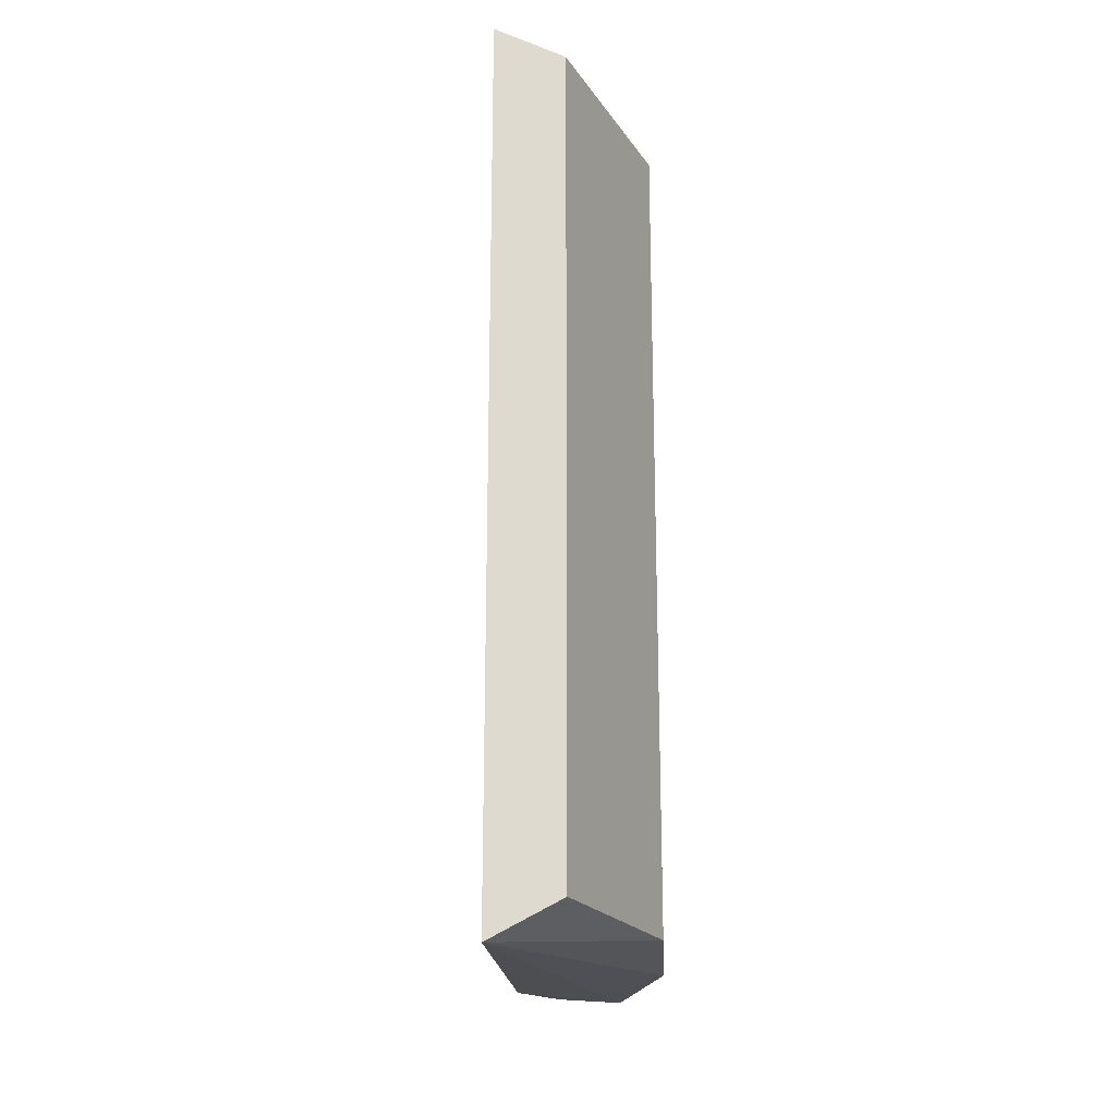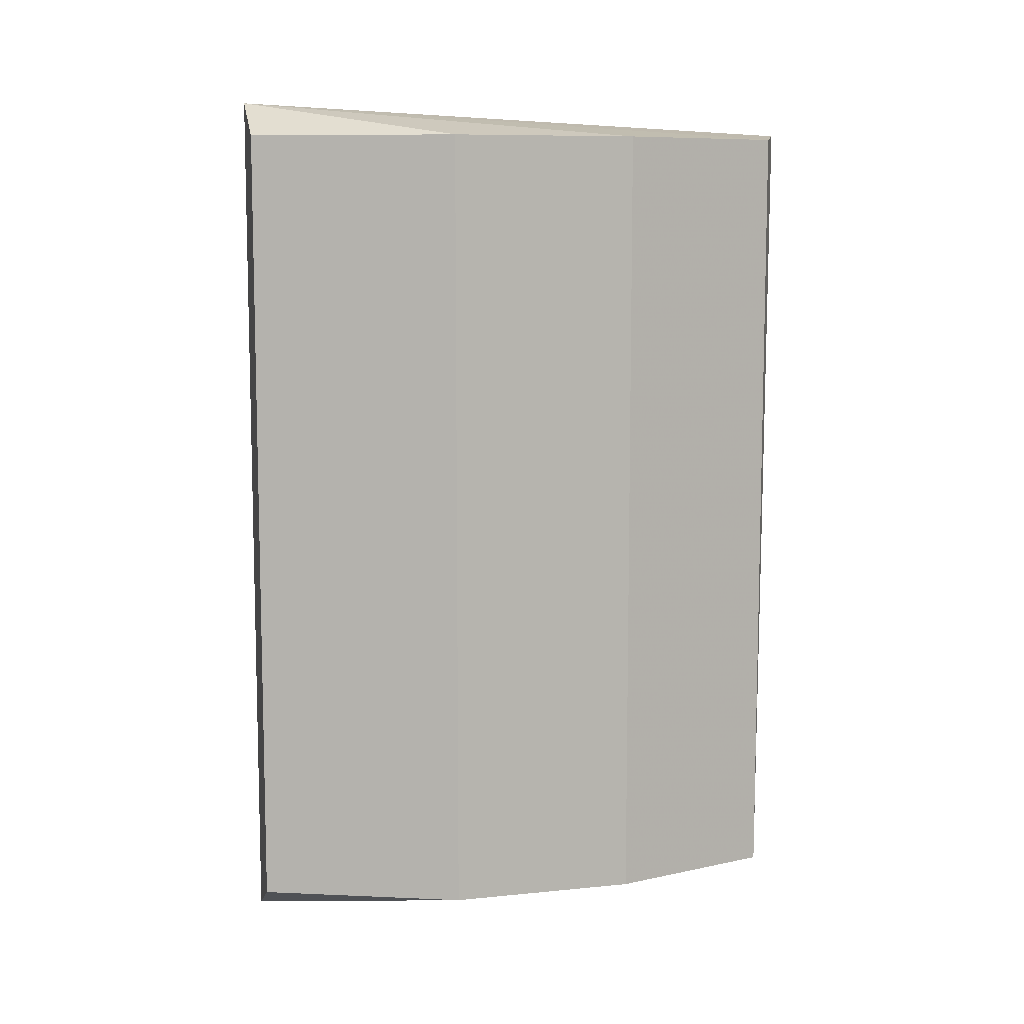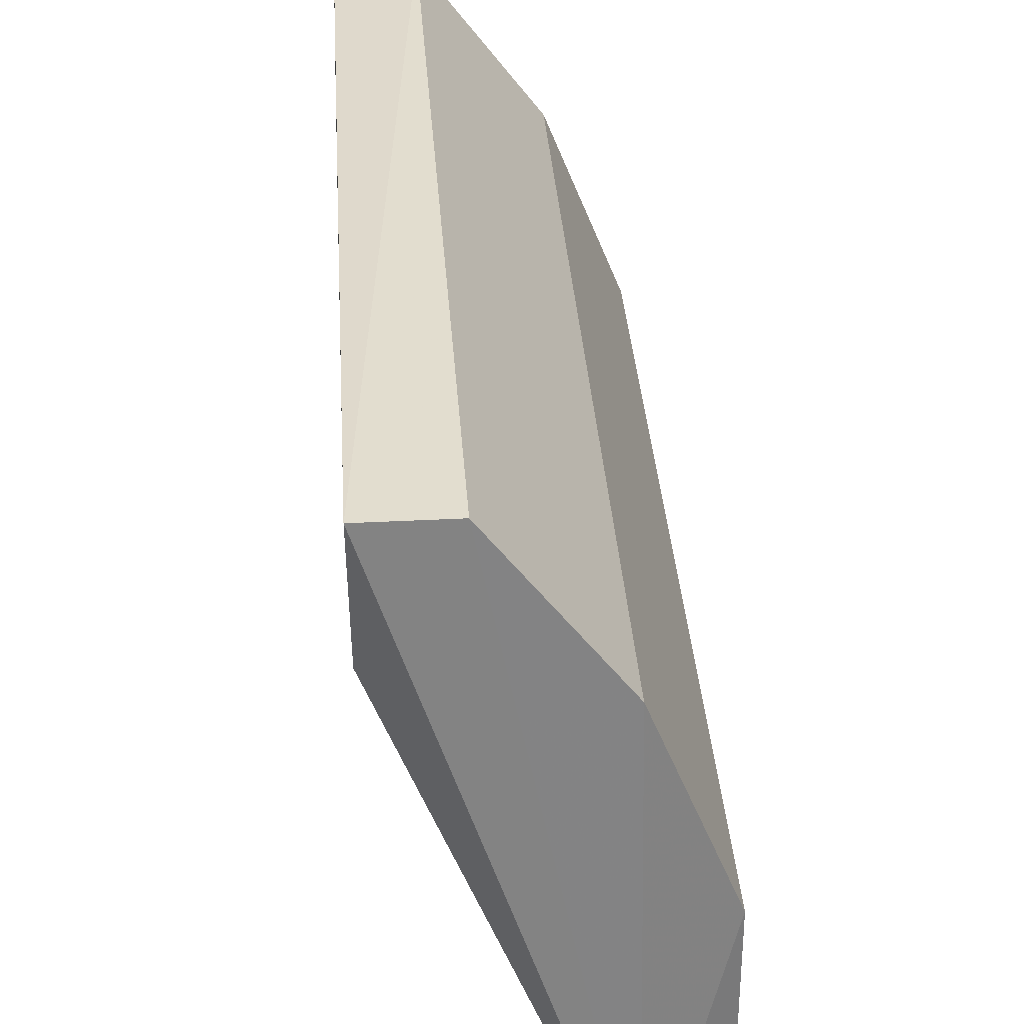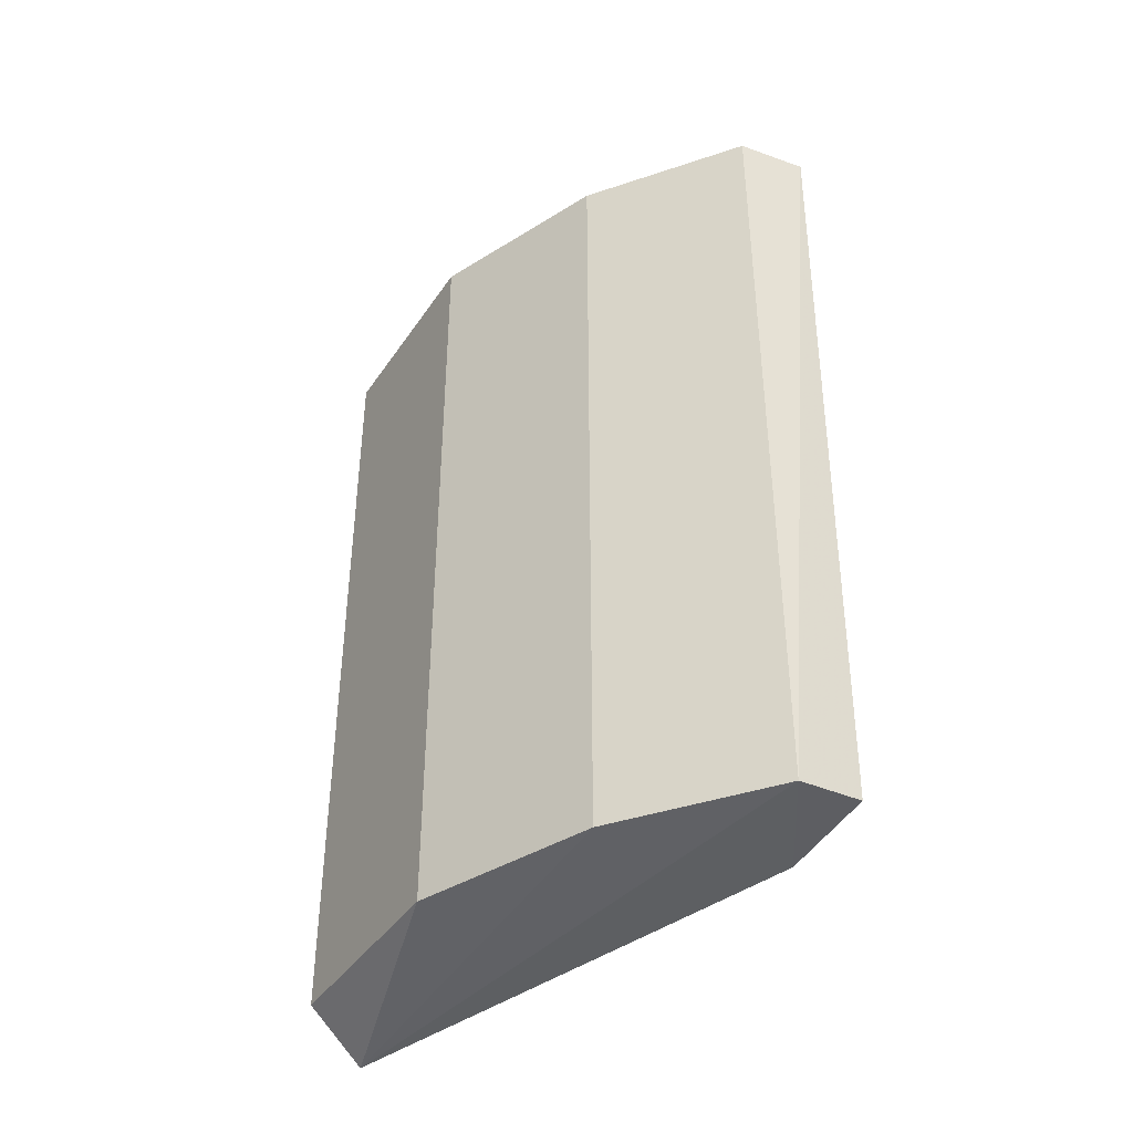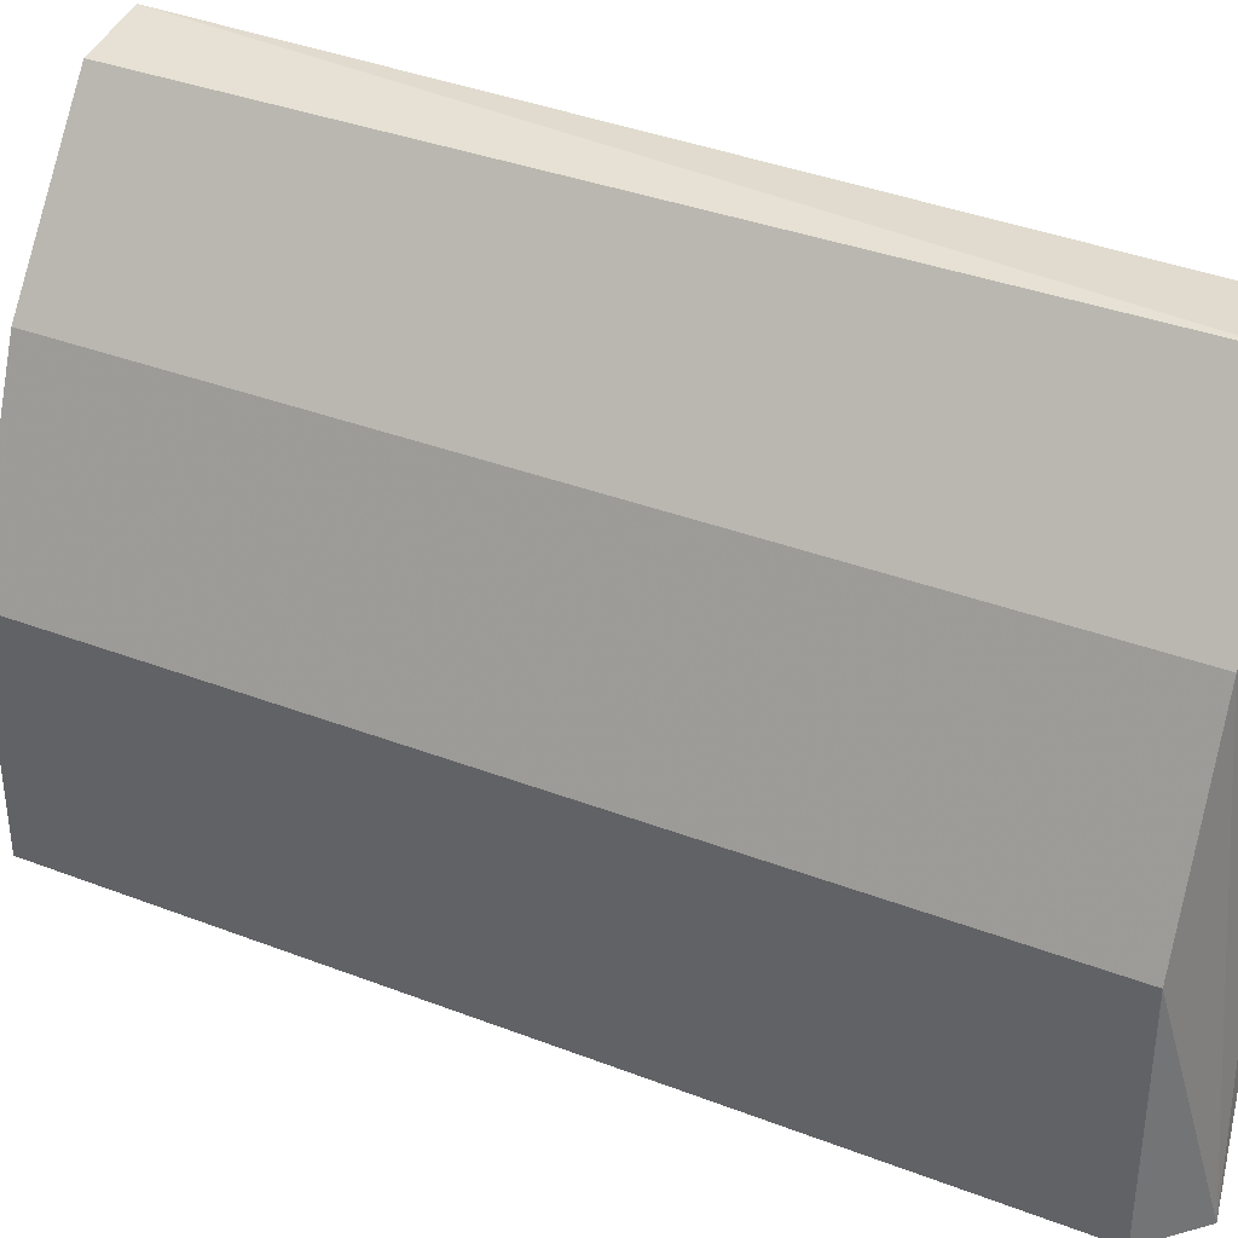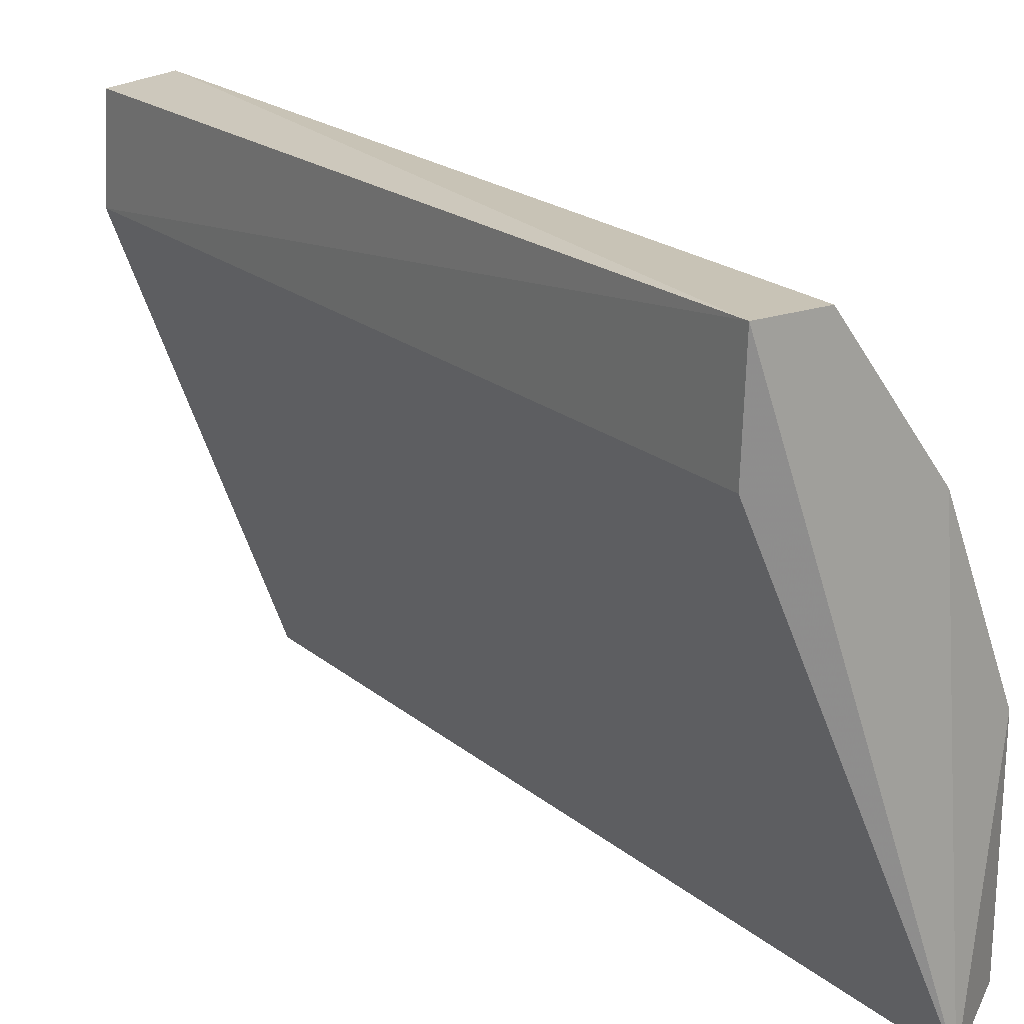
<metadata>
{"format":"obj","ext":"obj","renderer":"f3d","projection":"perspective","resolution":1024,"background":"white","views":[{"elev":-21.1,"azim":-155.5,"up":"+Y"},{"elev":8.9,"azim":-83.3,"up":"+Y"},{"elev":34.3,"azim":176.2,"up":"+Z"},{"elev":-40.8,"azim":-30.9,"up":"+Y"},{"elev":36.4,"azim":-63.4,"up":"+Z"},{"elev":21.3,"azim":144.5,"up":"+Z"}]}
</metadata>
<code>
v -0.2852 0.02125 -0.01034
v -0.2102 0.2677 0.1504
v -0.2321 0.2656 0.149
v -0.2654 0.2765 -0.01747
v -0.2109 0.02125 0.1171
v -0.2852 0.02125 0.0534
v -0.2852 0.2656 0.0534
v -0.2321 0.02125 0.149
v -0.2654 0.01032 -0.01747
v -0.2109 0.2656 0.1171
v -0.264 0.02125 0.1065
v -0.2852 0.2656 -0.01034
v -0.264 0.2656 0.1065
v -0.2116 0.02346 0.1475
f 8 5 14
f 3 2 4
f 1 6 7
f 2 3 8
f 1 4 9
f 4 5 9
f 6 1 9
f 5 8 9
f 4 2 10
f 5 4 10
f 2 5 10
f 7 6 11
f 8 3 11
f 6 9 11
f 9 8 11
f 4 1 12
f 7 4 12
f 1 7 12
f 3 4 13
f 4 7 13
f 11 3 13
f 7 11 13
f 5 2 14
f 2 8 14

</code>
